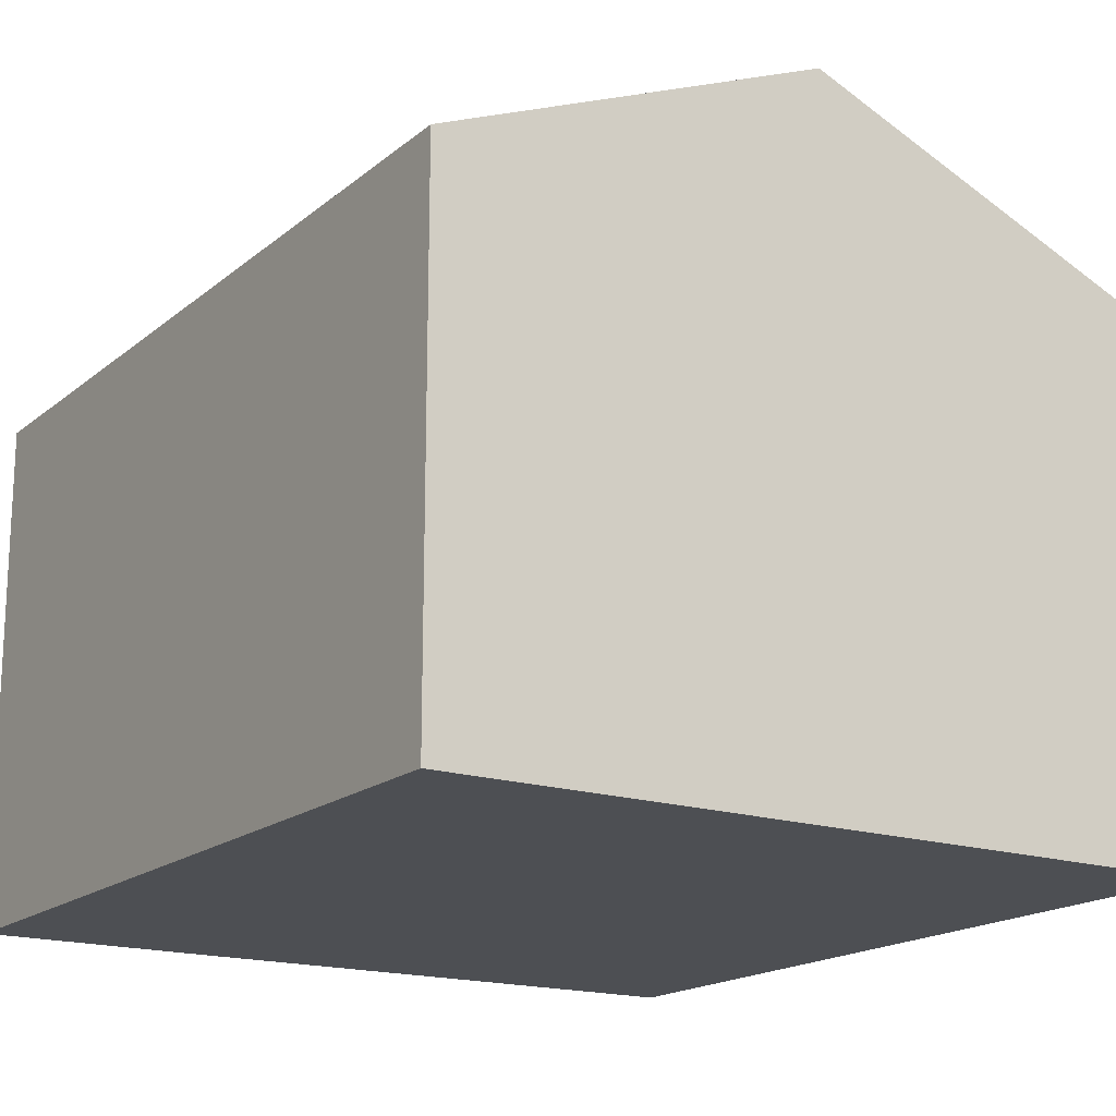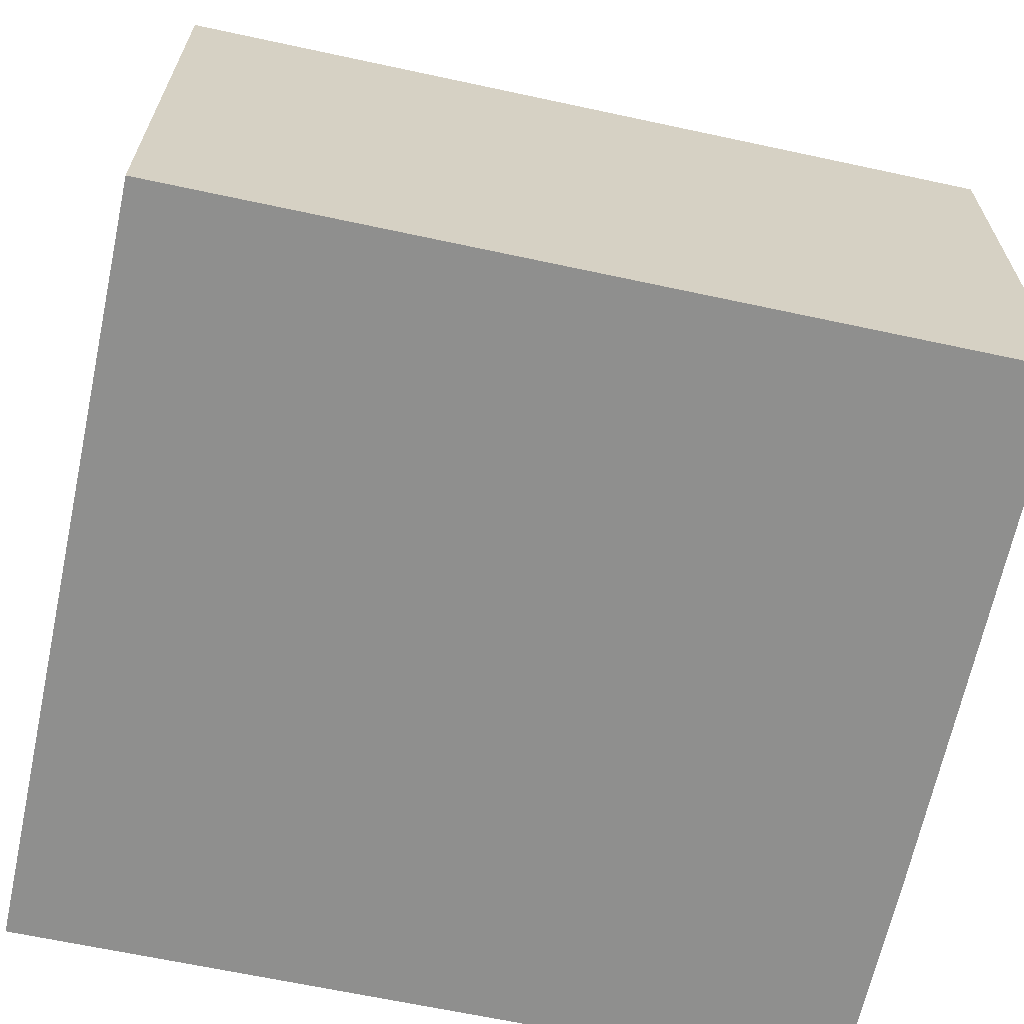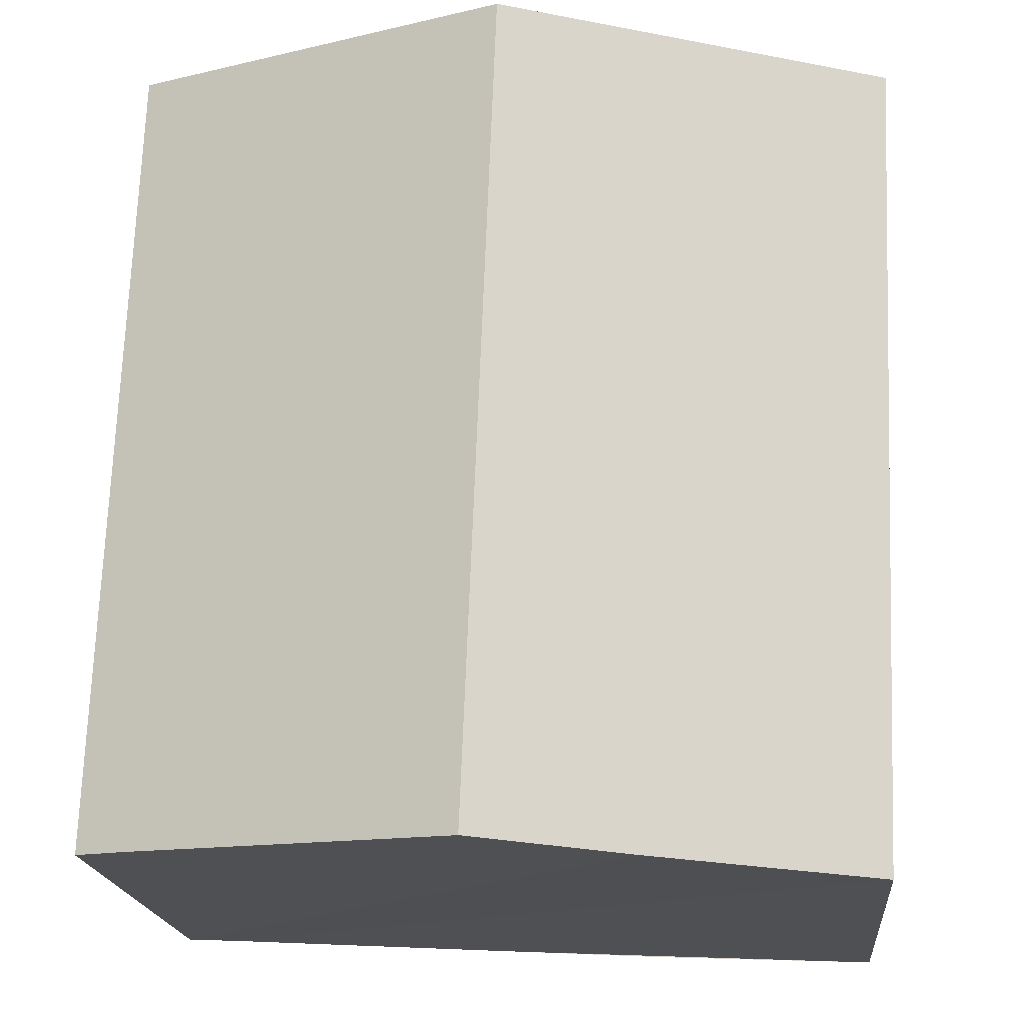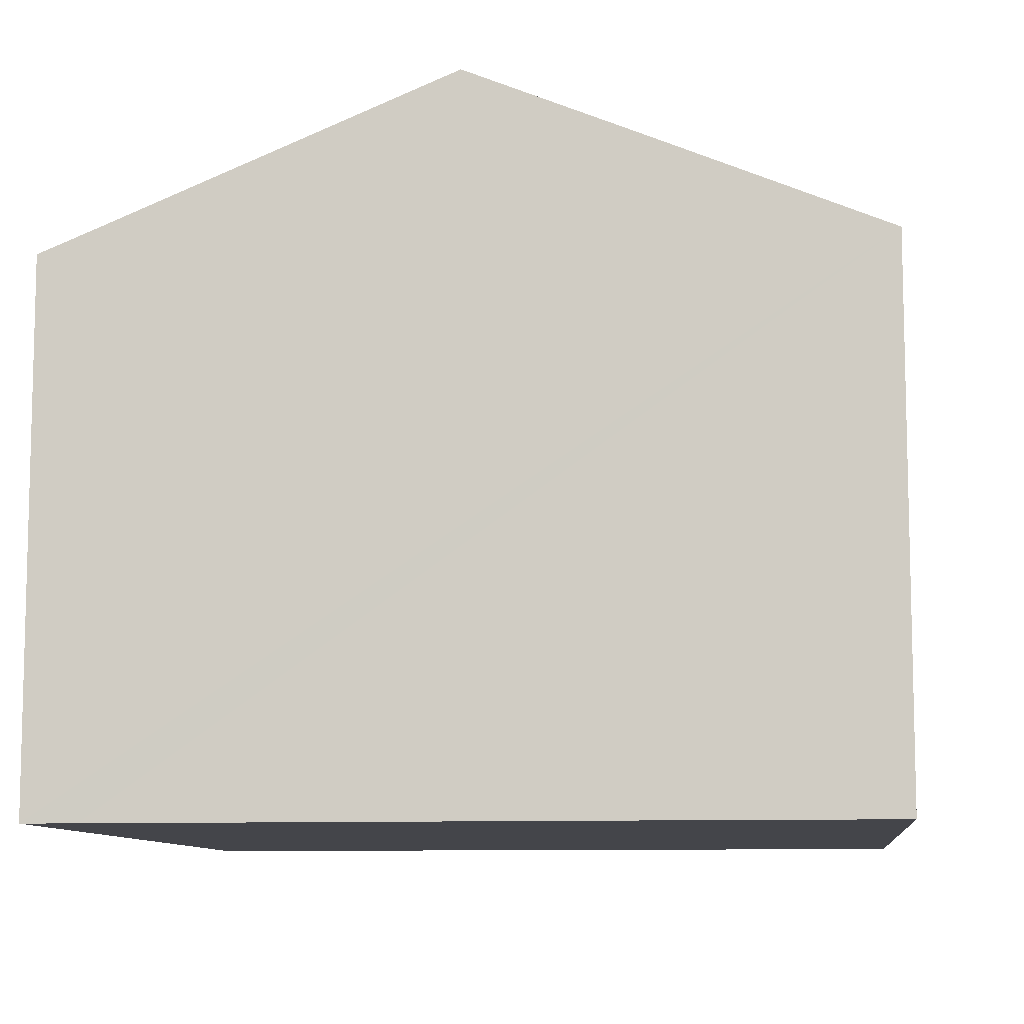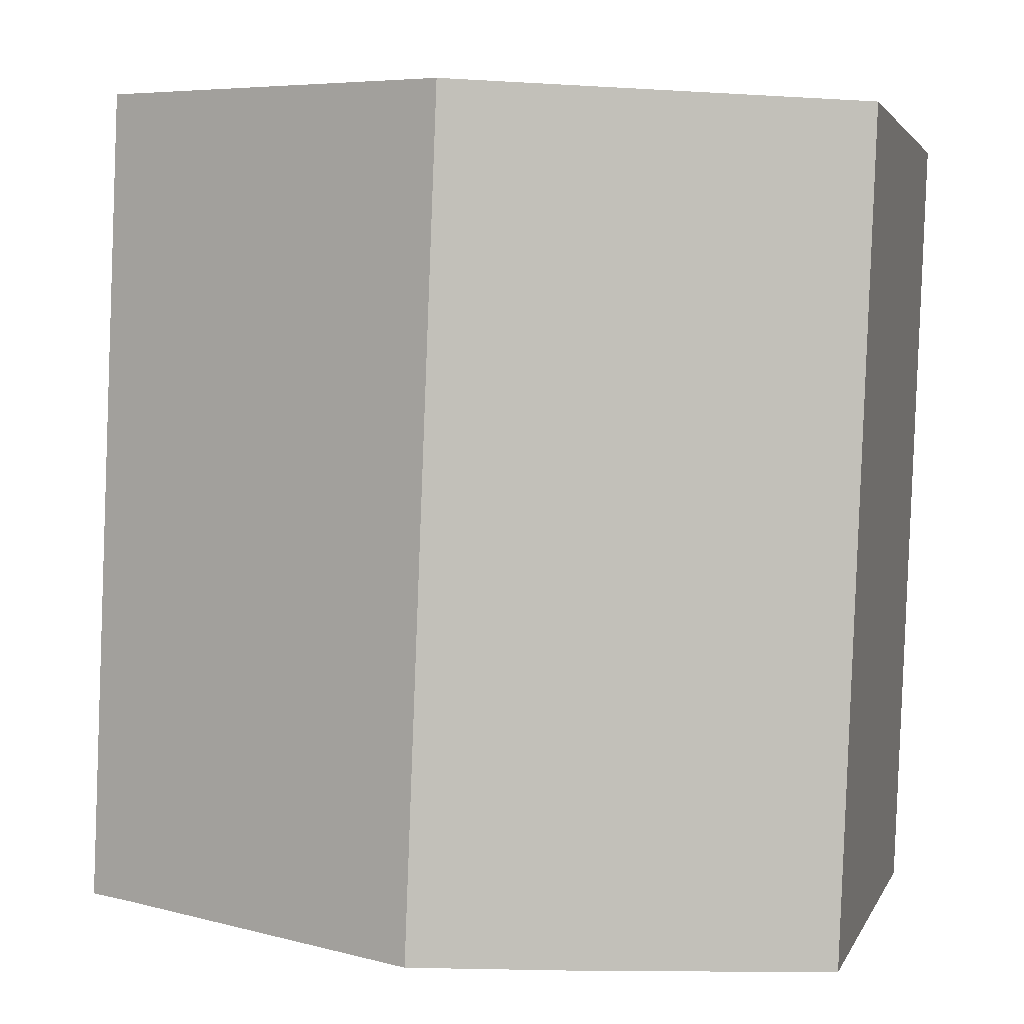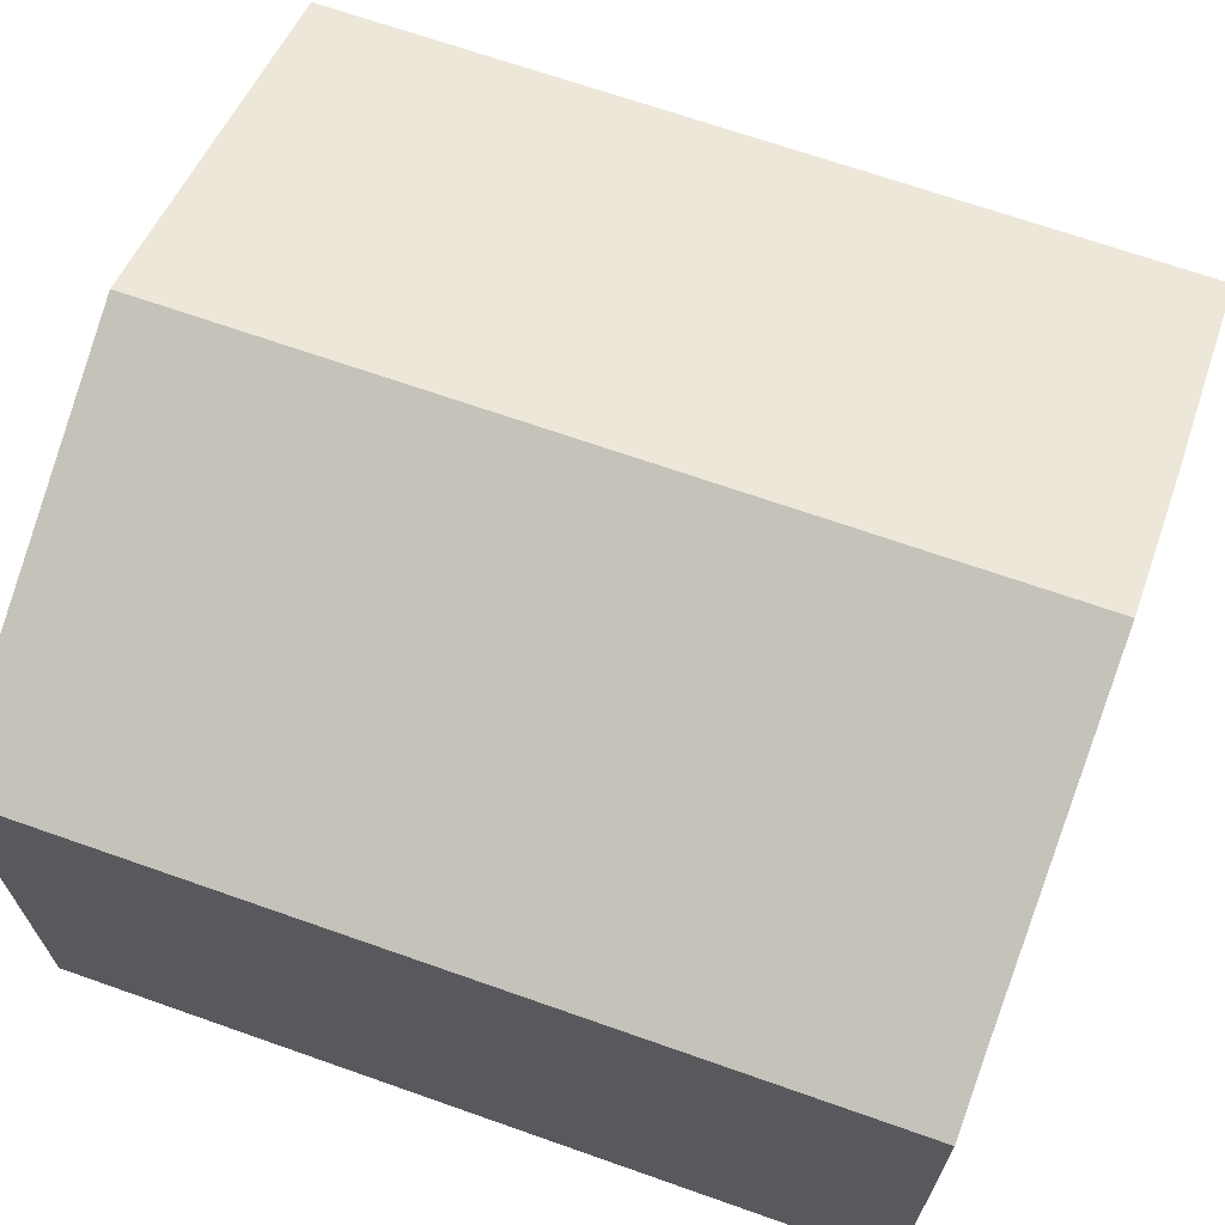
<metadata>
{"format":"obj","ext":"obj","renderer":"f3d","projection":"perspective","resolution":1024,"background":"white","views":[{"elev":-17.5,"azim":-35.2,"up":"+Y"},{"elev":-65.1,"azim":75.5,"up":"+Y"},{"elev":-18.8,"azim":-174.7,"up":"+Z"},{"elev":-9.3,"azim":-175.9,"up":"+Y"},{"elev":2.7,"azim":-165.3,"up":"+Z"},{"elev":68.3,"azim":107.2,"up":"+Y"}]}
</metadata>
<code>
v  4.888 8.469 0.192
v  9.528 6.737 -10.05
v  5.3 8.469 -10.28
v  10.19 6.468 -10.03
v  9.776 6.468 0.384
v  0 6.468 3.961e-16
v  3.328 7.661 -10.38
v  0.413 6.468 -10.49
v  0.413 6.425e-16 -10.49
v  0 0 0
v  4.888 -1.176e-17 0.192
v  9.776 -2.351e-17 0.384
v  10.19 6.141e-16 -10.03
v  9.528 6.157e-16 -10.05
v  5.3 6.292e-16 -10.28
v  3.328 6.355e-16 -10.38
g defaultobject
f 1 2 3
f 2 1 4
f 4 1 5
f 6 7 8
f 7 6 3
f 3 6 1
f 9 6 8
f 6 9 10
f 10 1 6
f 1 10 5
f 5 10 11
f 5 11 12
f 12 4 5
f 4 12 13
f 13 2 4
f 2 13 3
f 3 13 7
f 7 13 8
f 8 13 14
f 8 14 15
f 8 15 9
f 9 15 16
f 11 13 12
f 13 11 10
f 13 10 14
f 14 10 9
f 14 9 15
f 15 9 16

</code>
